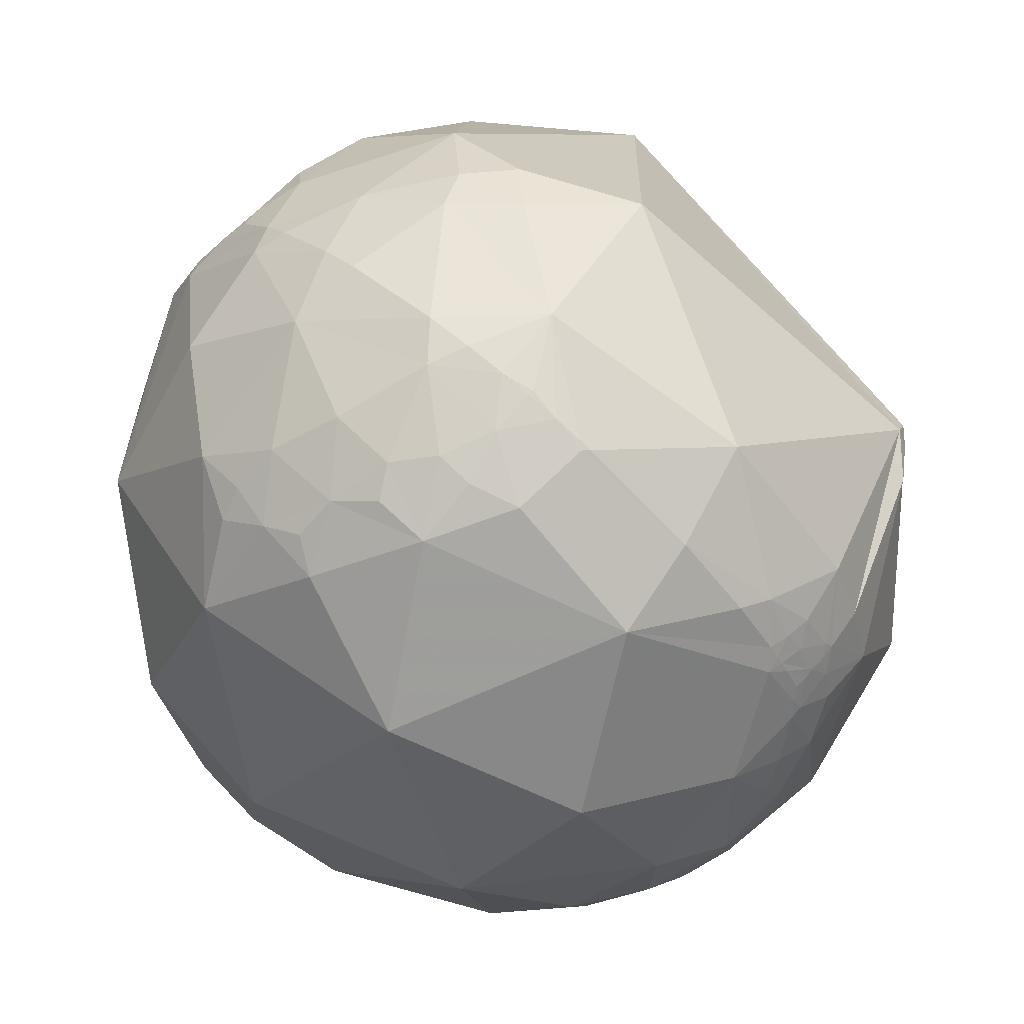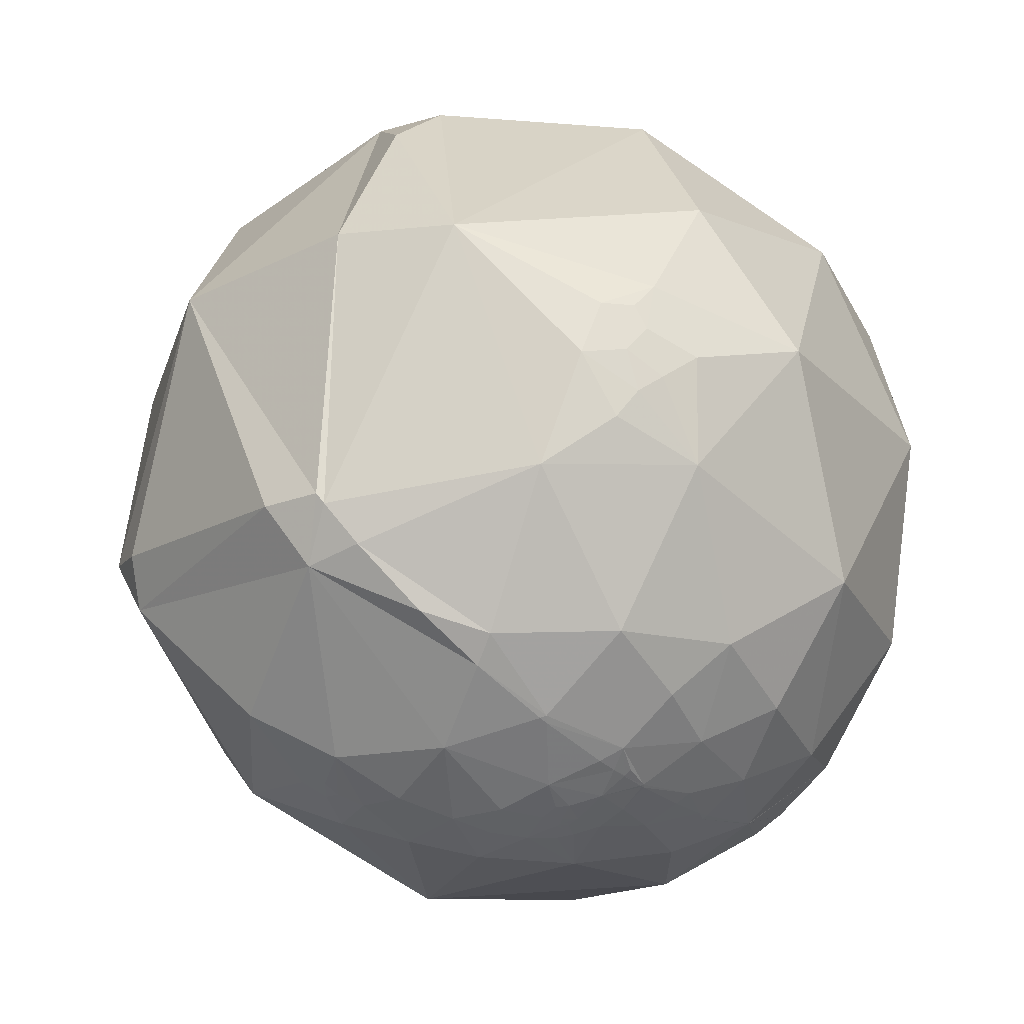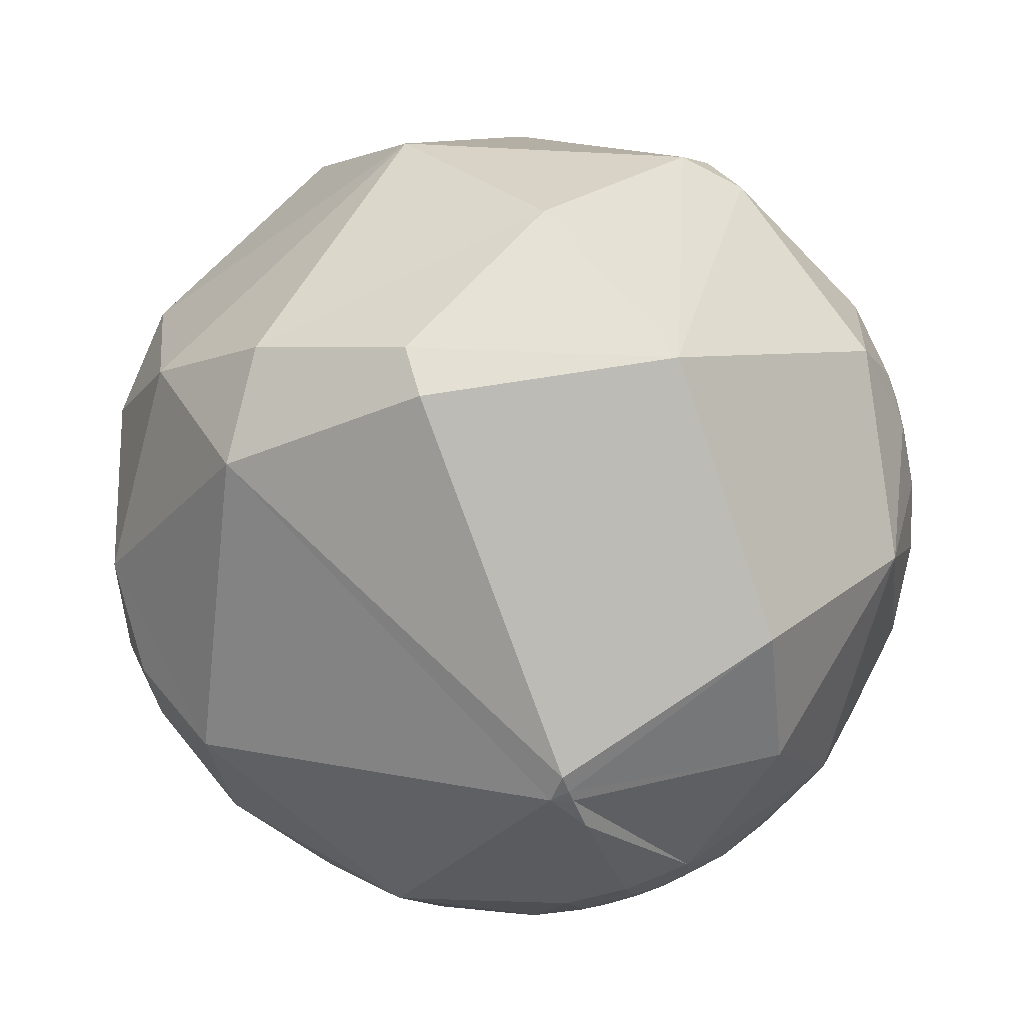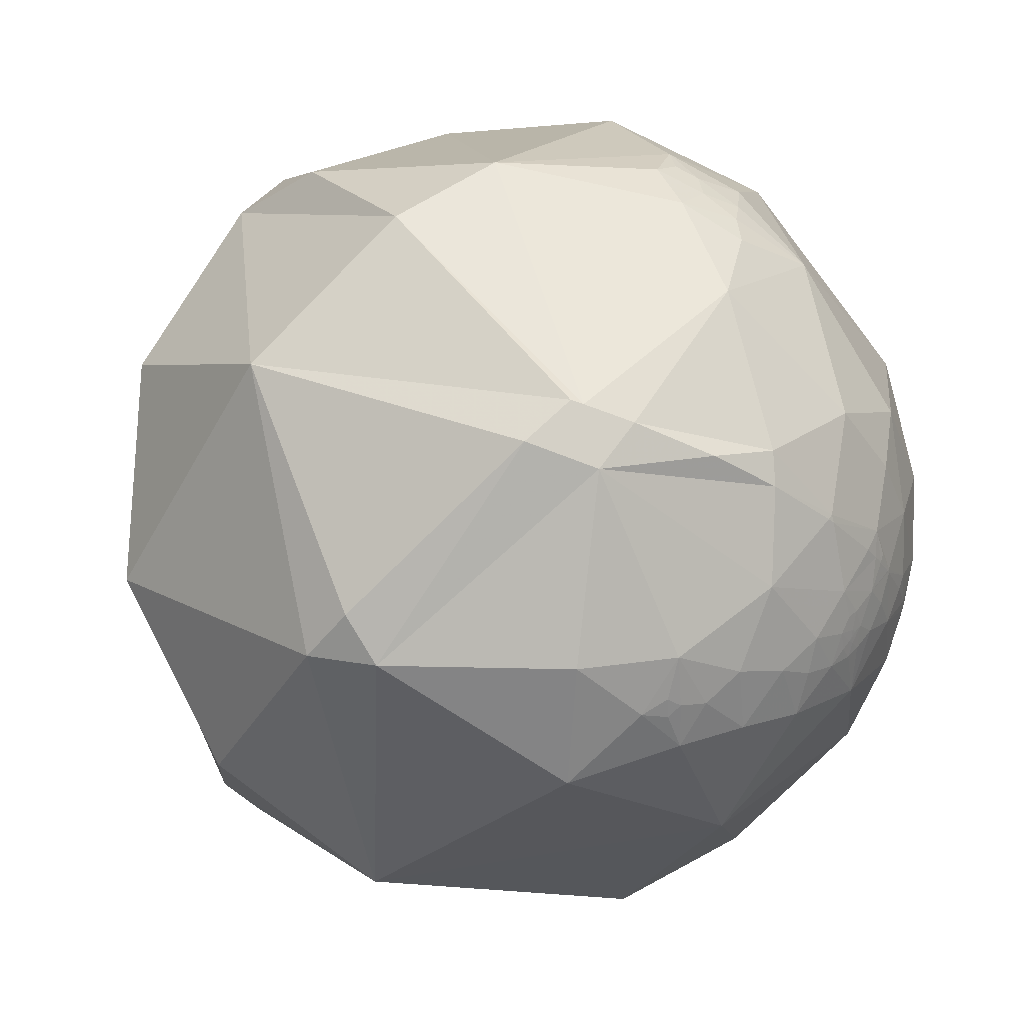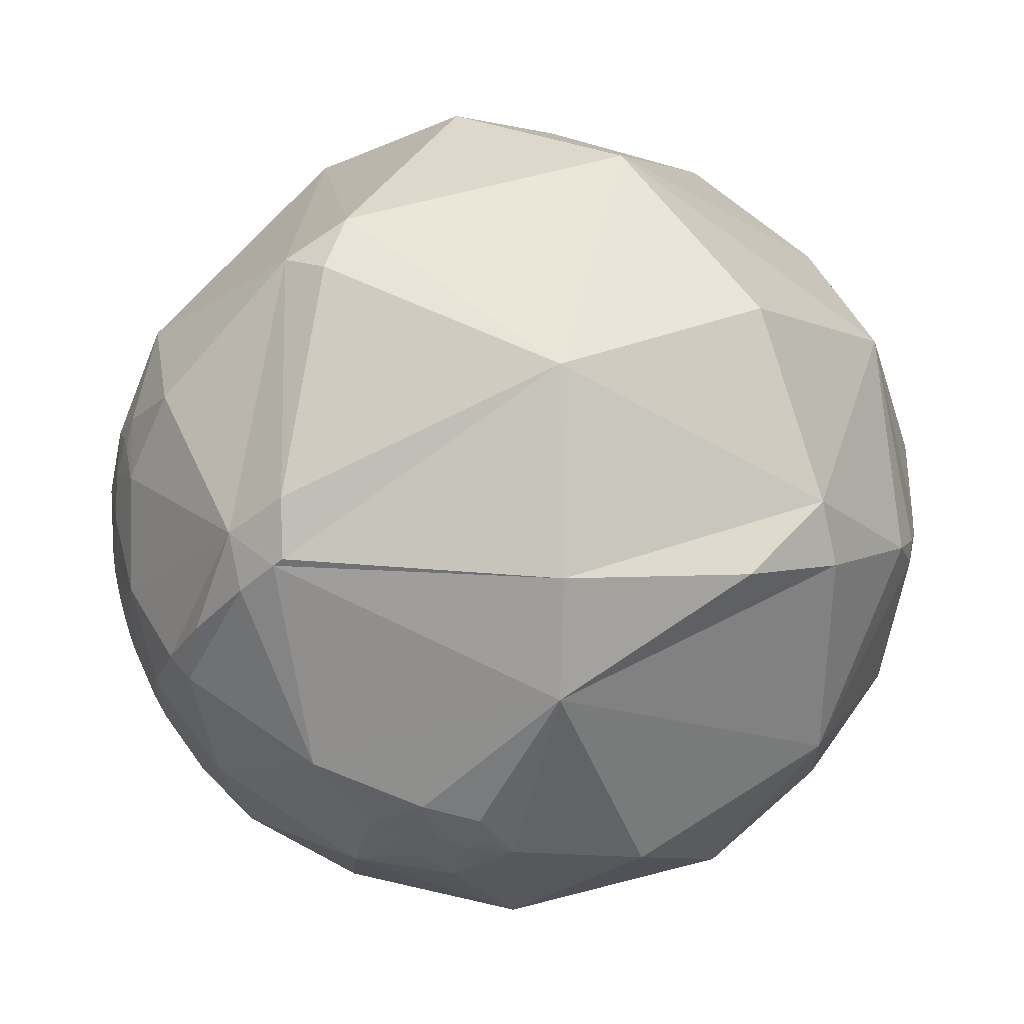
<metadata>
{"format":"obj","ext":"obj","renderer":"f3d","projection":"perspective","resolution":1024,"background":"white","views":[{"elev":-62.9,"azim":114.5,"up":"+Y"},{"elev":45.6,"azim":-83.6,"up":"+Z"},{"elev":28.4,"azim":-179.7,"up":"+Y"},{"elev":28.8,"azim":-128.6,"up":"+Z"},{"elev":31.2,"azim":-11.1,"up":"+Y"}]}
</metadata>
<code>
v 0.2262 0.7481 -0.6238
v 0.9663 -0.008528 0.2573
v -0.3179 -0.7628 -0.5631
v -0.6467 0.357 0.6741
v -0.9763 -0.2161 0.01547
v -0.9762 -0.2162 0.01535
v -0.9763 -0.216 0.01531
v -0.9763 -0.2158 0.01471
v -0.9766 -0.2149 0.01157
v -0.9761 -0.2169 0.01551
v -0.9754 -0.2196 0.01625
v -0.9723 -0.2324 0.02527
v -0.9725 -0.2327 0.01162
v -0.9671 -0.2526 0.03073
v -0.9694 -0.2443 -0.02432
v -0.9534 -0.3015 -0.007728
v -0.9777 -0.2078 -0.03099
v -0.9355 -0.3512 0.03887
v -0.9148 -0.402 -0.0387
v -0.8678 -0.4959 0.0313
v -0.9577 -0.2466 -0.1486
v -0.9133 -0.3933 0.1055
v -0.7873 -0.6166 -0.003802
v -0.8433 -0.5299 -0.08957
v -0.8629 -0.4651 -0.1977
v -0.7334 -0.6383 -0.2336
v -0.6329 -0.6626 -0.4006
v -0.9763 -0.216 0.01574
v -0.9765 -0.2149 0.019
v -0.9752 -0.2184 0.03635
v -0.9739 -0.2258 0.02238
v -0.9693 -0.2334 0.07773
v -0.948 -0.3034 0.0959
v -0.9713 -0.1866 0.1478
v -0.9245 -0.3518 0.1464
v -0.9179 -0.3637 0.1589
v -0.9117 -0.3443 0.2241
v -0.8351 -0.4421 0.3273
v -0.8386 -0.5136 0.1816
v -0.8083 -0.3228 0.4925
v -0.9271 -0.1756 0.3312
v -0.7164 -0.6761 0.1724
v -0.7301 -0.5605 0.3909
v -0.8603 -0.04619 0.5078
v -0.9769 -0.2131 0.01396
v -0.977 -0.213 0.01404
v -0.977 -0.213 0.01402
v -0.977 -0.213 0.01404
v -0.977 -0.213 0.01399
v -0.9768 -0.2136 0.0136
v -0.977 -0.213 0.01397
v -0.977 -0.2129 0.01389
v -0.9772 -0.2121 0.01316
v -0.9775 -0.2107 0.01326
v -0.9782 -0.2072 0.0123
v -0.9752 -0.2212 -0.0005955
v -0.9831 -0.1832 0.0006434
v -0.9896 -0.1417 -0.02497
v -0.9936 -0.03228 -0.1079
v -0.9983 -0.05841 -0.006713
v -0.9992 0.02441 0.03256
v -0.977 -0.2129 0.01433
v -0.9834 -0.1753 0.04624
v -0.976 -0.2037 0.07713
v -0.9938 -0.08306 0.0736
v -0.9691 0.04358 0.2428
v -0.7654 -0.4549 -0.4551
v -0.3116 -0.9498 -0.02696
v -0.5255 -0.6703 -0.5239
v -0.6221 -0.2234 -0.7503
v -0.4238 -0.5648 -0.7081
v -0.3103 -0.7121 -0.6298
v -0.2777 -0.7003 -0.6576
v -0.4247 -0.6729 -0.6057
v -0.3546 -0.6928 -0.6279
v -0.2976 -0.7411 -0.6018
v -0.4464 -0.8231 -0.3512
v -0.383 -0.7451 -0.546
v -0.1773 -0.7429 -0.6455
v -0.1742 -0.7829 -0.5972
v -0.2228 -0.8195 -0.528
v -0.2306 -0.7597 -0.6079
v -0.0635 -0.7984 -0.5988
v -0.1351 -0.6511 -0.7469
v -0.09273 -0.1967 -0.9761
v 0.2668 -0.7003 -0.6621
v 0.07297 -0.9495 -0.3051
v 0.4508 -0.8135 -0.3675
v 0.4144 -0.8865 -0.2059
v 0.4337 -0.901 0.01213
v 0.5922 -0.7403 -0.3182
v 0.7139 -0.2668 -0.6475
v 0.6463 -0.7139 -0.2695
v 0.5628 -0.7976 -0.217
v 0.4987 -0.8576 -0.1255
v 0.5682 -0.8183 -0.08735
v 0.6846 -0.6055 -0.4058
v 0.8488 -0.3286 -0.4142
v 0.7192 -0.6832 -0.126
v 0.9163 -0.3124 -0.2505
v 0.9327 -0.2114 -0.2922
v 0.8843 -0.2036 -0.4201
v 0.9579 0.01163 -0.2867
v -0.6301 -0.7719 -0.08446
v -0.6108 -0.1266 0.7816
v -0.4774 -0.8064 0.3491
v -0.5177 -0.4581 0.7226
v -0.4919 -0.2771 0.8253
v -0.3826 -0.1896 0.9042
v 0.06662 -0.9608 0.2693
v -0.3818 -0.3676 0.848
v -0.3087 -0.4373 0.8447
v -0.1793 -0.3305 0.9266
v -0.1434 -0.6603 0.7372
v 0.1275 -0.4125 0.902
v 0.5667 0.3939 0.7236
v 0.5834 -0.2519 0.7721
v 0.3951 -0.7112 0.5814
v 0.435 -0.8536 0.2867
v 0.682 -0.5737 0.4536
v 0.5688 -0.6898 0.4479
v 0.6761 -0.6846 0.2726
v 0.8444 -0.318 0.4312
v 0.8944 0.02237 0.4467
v 0.5626 -0.8077 0.1764
v 0.5477 -0.7595 0.3511
v 0.5177 -0.8109 0.2728
v 0.5333 -0.8429 0.07152
v 0.6229 -0.6816 0.384
v 0.5936 -0.8044 0.02466
v 0.6976 -0.7096 0.09926
v 0.8603 -0.4909 0.1377
v 0.9543 -0.2026 0.2196
v 0.9947 0.02194 0.1005
v 0.9765 -0.2058 -0.0646
v -0.908 0.1034 -0.406
v -0.9883 0.1292 -0.08066
v -0.9728 0.2309 0.01651
v -0.8433 0.5182 -0.1427
v -0.9542 0.2877 -0.08182
v -0.8512 0.5024 0.1516
v -0.9255 0.3782 0.02125
v -0.9562 0.2915 0.0268
v -0.9457 0.3214 0.04947
v -0.9473 0.3203 0.003932
v -0.5856 0.1163 -0.8022
v 0.2495 0.9675 0.04165
v -0.3695 0.7123 -0.5967
v 0.6291 0.4615 -0.6255
v -0.7508 0.363 0.5519
v -0.9867 0.1459 0.07219
v -0.9451 0.2925 0.1455
v -0.02217 0.7626 0.6465
v -0.08966 0.1222 0.9884
v -0.5547 0.8202 0.1398
v 0.4795 0.7517 0.4527
v 0.8652 0.4769 0.1547
v -0.4285 -0.3183 0.8456
v -0.3502 -0.2855 0.8921
v -0.2889 -0.3241 0.9009
v -0.2435 -0.2925 0.9248
v -0.2604 -0.2207 0.9399
v 0.5683 0.6757 -0.4694
v 0.8184 0.5139 -0.2573
v 0.9532 0.3011 -0.0285
v 0.9818 0.1487 0.1179
v 0.9728 0.02244 0.2307
v 0.9451 0.02256 0.3261
v 0.9033 0.068 0.4235
v 0.8358 0.1224 0.5353
v 0.5941 0.2469 0.7655
v 0.3612 0.3204 0.8757
v -0.06858 0.3895 0.9185
v -0.6361 0.4751 0.608
v -0.4785 0.8444 0.2408
v -0.4101 0.9032 0.1266
v -0.07602 0.9438 -0.3216
v 0.1927 0.6737 -0.7134
v -0.119 -0.1305 -0.9843
v -0.1341 -0.174 -0.9756
v -0.1438 -0.202 -0.9688
v -0.1735 -0.2893 -0.9414
v -0.2775 -0.6167 -0.7367
v -0.297 -0.6847 -0.6656
v -0.3008 -0.6986 -0.6492
v -0.3039 -0.7099 -0.6353
v -0.3068 -0.7204 -0.622
v -0.3097 -0.7314 -0.6076
v -0.3126 -0.7423 -0.5926
v -0.6662 0.3371 0.6652
v -0.7388 0.2546 0.624
v -0.8374 0.1085 0.5356
v -0.897 -0.02261 0.4415
v -0.9313 -0.1621 0.3262
v -0.9331 -0.177 0.3129
v -0.9341 -0.2953 0.2006
v -0.9299 -0.3271 0.1682
v -0.9256 -0.3499 0.1443
v -0.9164 -0.3863 0.1048
v -0.9152 -0.3902 0.1005
v -0.914 -0.3941 0.09611
v -0.8837 -0.468 0.009977
v -0.8511 -0.5219 -0.05815
v -0.8384 -0.539 -0.08105
v -0.735 -0.6383 -0.229
v -0.7325 -0.64 -0.232
v -0.7291 -0.6424 -0.236
v -0.5771 -0.7189 -0.3874
v -0.4947 -0.7422 -0.4521
v -0.3931 -0.7584 -0.52
v -0.3526 -0.7615 -0.5438
v 0.9744 -0.1314 0.1827
v 0.9693 -0.2053 0.1351
v 0.9357 -0.3511 0.03487
v 0.9037 -0.4276 -0.02158
v 0.7845 -0.5988 -0.161
v 0.7146 -0.6638 -0.2206
v 0.6465 -0.7135 -0.2701
v 0.6434 -0.7155 -0.2723
v 0.5893 -0.7474 -0.3069
v 0.5268 -0.7778 -0.3428
v 0.471 -0.7999 -0.3718
v 0.4418 -0.8098 -0.386
v 0.1699 -0.8558 -0.4886
v -0.03174 -0.8437 -0.5358
v -0.1675 -0.815 -0.5548
v -0.2024 -0.8048 -0.5579
v -0.2261 -0.7973 -0.5596
v -0.2559 -0.787 -0.5613
f 1 163 149 178
f 88 89 87
f 2 167 168
f 196 195 34
f 181 182 71 70
f 167 2 212 134
f 166 165 157
f 165 166 134 103
f 163 164 149
f 5 6 28
f 164 165 103 149
f 132 122 131
f 213 212 133
f 117 154 115
f 134 135 103
f 226 227 80 83
f 217 218 97
f 222 223 86 97
f 166 167 134
f 60 59 58
f 185 184 73
f 82 73 79
f 219 220 91
f 143 145 140
f 167 166 157 169 168
f 198 197 33
f 110 68 87
f 165 164 157
f 68 77 87
f 148 146 136
f 164 163 147 157
f 222 221 88
f 163 1 177 147
f 229 3 189 76
f 212 213 135 134
f 213 214 135
f 184 185 75 71
f 178 179 148
f 56 13 11
f 85 86 84
f 214 215 100 135
f 156 153 116
f 215 216 100
f 175 174 153
f 216 217 97 100
f 218 219 91 97
f 220 221 91
f 221 222 97 91
f 229 228 81
f 207 206 26
f 62 53 52
f 223 224 86
f 224 225 83 86
f 208 209 77
f 179 180 146 148
f 225 226 83
f 31 30 11
f 180 181 70 146
f 221 220 94 88
f 227 228 82 80
f 228 229 76 82
f 3 229 81 211
f 150 155 141
f 228 227 81
f 227 226 81
f 15 56 17
f 226 225 87 81
f 211 210 78
f 1 178 148 177
f 127 125 126
f 187 186 73 76
f 34 65 63
f 225 224 87
f 199 198 33
f 122 125 131
f 224 223 88 87
f 223 222 88
f 16 21 19
f 115 114 118
f 119 127 126
f 220 219 93 94
f 219 218 93
f 188 187 76
f 217 216 99
f 218 217 99 93
f 216 215 132 99
f 193 194 41 44
f 215 214 132
f 214 213 133 132
f 183 182 85 84
f 22 20 39
f 212 2 168 124 133
f 84 86 83
f 189 188 76
f 186 185 73
f 53 50 52
f 184 183 84 73
f 9 11 8
f 154 109 162
f 182 181 85
f 19 25 24
f 181 180 85
f 140 139 136
f 159 111 160
f 180 179 85
f 120 132 123
f 179 178 149 85
f 182 183 71
f 125 122 126
f 183 184 71
f 136 59 137
f 185 186 72 75
f 186 187 72
f 187 188 75 72
f 188 189 78 75
f 33 32 14
f 189 3 211 78
f 190 191 105 154
f 125 128 130
f 119 126 118
f 4 173 153 174
f 203 202 19 24
f 90 89 95
f 173 172 116 153
f 172 171 116
f 171 170 116
f 46 48 47
f 147 156 157
f 170 169 157 116
f 168 169 124
f 169 170 124
f 8 28 62
f 170 171 117 124
f 54 53 62
f 171 172 154 117
f 145 144 142
f 172 173 154
f 94 96 95
f 173 4 190 154
f 177 176 147
f 176 175 153 147
f 4 174 150 190
f 174 175 155 150
f 15 21 16
f 175 176 155
f 176 177 148 155
f 210 209 69 78
f 200 199 33 18
f 209 208 27 69
f 62 46 45
f 208 207 26 27
f 206 205 26
f 205 204 24 26
f 204 203 24
f 162 109 159
f 202 201 19
f 201 200 18 19
f 119 125 127
f 197 196 34 33
f 195 194 66 34
f 109 105 108
f 194 193 66
f 52 50 45
f 193 192 150 66
f 7 6 5
f 192 191 150
f 58 63 65
f 191 190 150
f 191 192 44 105
f 192 193 44
f 194 195 41
f 195 196 37 41
f 196 197 37
f 102 103 101
f 109 108 158
f 197 198 35 37
f 198 199 22 35
f 199 200 22
f 137 61 151
f 200 201 22
f 201 202 20 22
f 90 95 96
f 202 203 20
f 203 204 23 20
f 204 205 23
f 37 36 22
f 100 101 135
f 205 206 104 23
f 159 160 162
f 206 207 77 104
f 207 208 77
f 209 210 77
f 210 211 81 77
f 6 7 8
f 7 5 28
f 6 8 10
f 32 33 34
f 58 59 21
f 64 30 32
f 8 7 28
f 29 55 62
f 15 13 56
f 13 15 14
f 31 13 12
f 96 94 99
f 13 31 11
f 12 13 14
f 31 12 30
f 141 152 150
f 11 9 56
f 145 142 140
f 8 11 10
f 9 8 50
f 11 29 28
f 63 64 34
f 15 17 21
f 21 17 58
f 19 18 16
f 19 21 25
f 20 23 39
f 24 25 26
f 25 21 67
f 67 21 136
f 36 35 22
f 25 67 26
f 26 67 27
f 27 67 69
f 56 9 55
f 82 79 80
f 115 113 114
f 118 120 117
f 14 15 16
f 14 16 33
f 28 6 10
f 29 11 30
f 28 29 62
f 11 28 10
f 79 73 84
f 30 12 14
f 37 35 36
f 41 37 40
f 40 37 38
f 138 137 151
f 41 40 44
f 40 38 43
f 43 38 39
f 40 43 107
f 14 32 30
f 103 102 92
f 49 51 52
f 60 58 65
f 51 49 48
f 97 98 100
f 52 51 48
f 106 43 42
f 49 52 46
f 55 9 53
f 59 60 61
f 56 55 17
f 61 66 151
f 53 54 55
f 55 54 62
f 58 17 57
f 92 97 86
f 98 92 102
f 57 17 55
f 58 57 63
f 59 136 21
f 137 59 61
f 52 48 62
f 48 46 62
f 106 42 104
f 55 29 30
f 55 30 63
f 150 152 66
f 64 63 30
f 83 79 84
f 55 63 57
f 154 105 109
f 66 65 34
f 121 120 118
f 122 129 126
f 65 66 61
f 65 61 60
f 104 77 68
f 104 68 106
f 73 82 76
f 83 80 79
f 141 142 152
f 78 69 74
f 77 81 87
f 123 132 133
f 69 71 74
f 71 69 67
f 74 71 75
f 49 47 48
f 74 75 78
f 67 70 71
f 70 67 136
f 86 85 92
f 88 94 89
f 103 92 149
f 89 94 95
f 97 92 98
f 99 94 93
f 101 100 98
f 101 98 102
f 109 158 159
f 101 103 135
f 43 106 107
f 46 47 49
f 42 43 39
f 105 40 107
f 40 105 44
f 144 143 152
f 105 107 108
f 114 113 112
f 110 106 68
f 106 110 114
f 114 107 106
f 107 114 112
f 113 115 154
f 108 107 158
f 117 115 118
f 120 121 129
f 121 118 126
f 117 120 123
f 124 117 123
f 124 123 133
f 110 118 114
f 118 110 119
f 90 125 119
f 125 90 128
f 37 22 39
f 90 119 110
f 128 90 130
f 122 132 120
f 122 120 129
f 99 132 131
f 112 113 160
f 136 137 140
f 137 138 140
f 140 138 143
f 139 142 141
f 142 139 140
f 139 141 155
f 113 162 161
f 136 139 148
f 136 146 70
f 8 62 50
f 144 145 143
f 142 144 152
f 152 138 151
f 138 152 143
f 152 151 66
f 153 156 147
f 156 116 157
f 50 53 9
f 34 64 32
f 18 33 16
f 39 23 42
f 90 110 87
f 90 87 89
f 155 148 139
f 96 99 130
f 39 38 37
f 45 46 52
f 45 50 62
f 23 104 42
f 92 85 149
f 131 125 130
f 90 96 130
f 121 126 129
f 113 154 162
f 107 112 111
f 161 162 160
f 113 161 160
f 99 131 130
f 111 112 160
f 107 111 158
f 159 158 111

</code>
